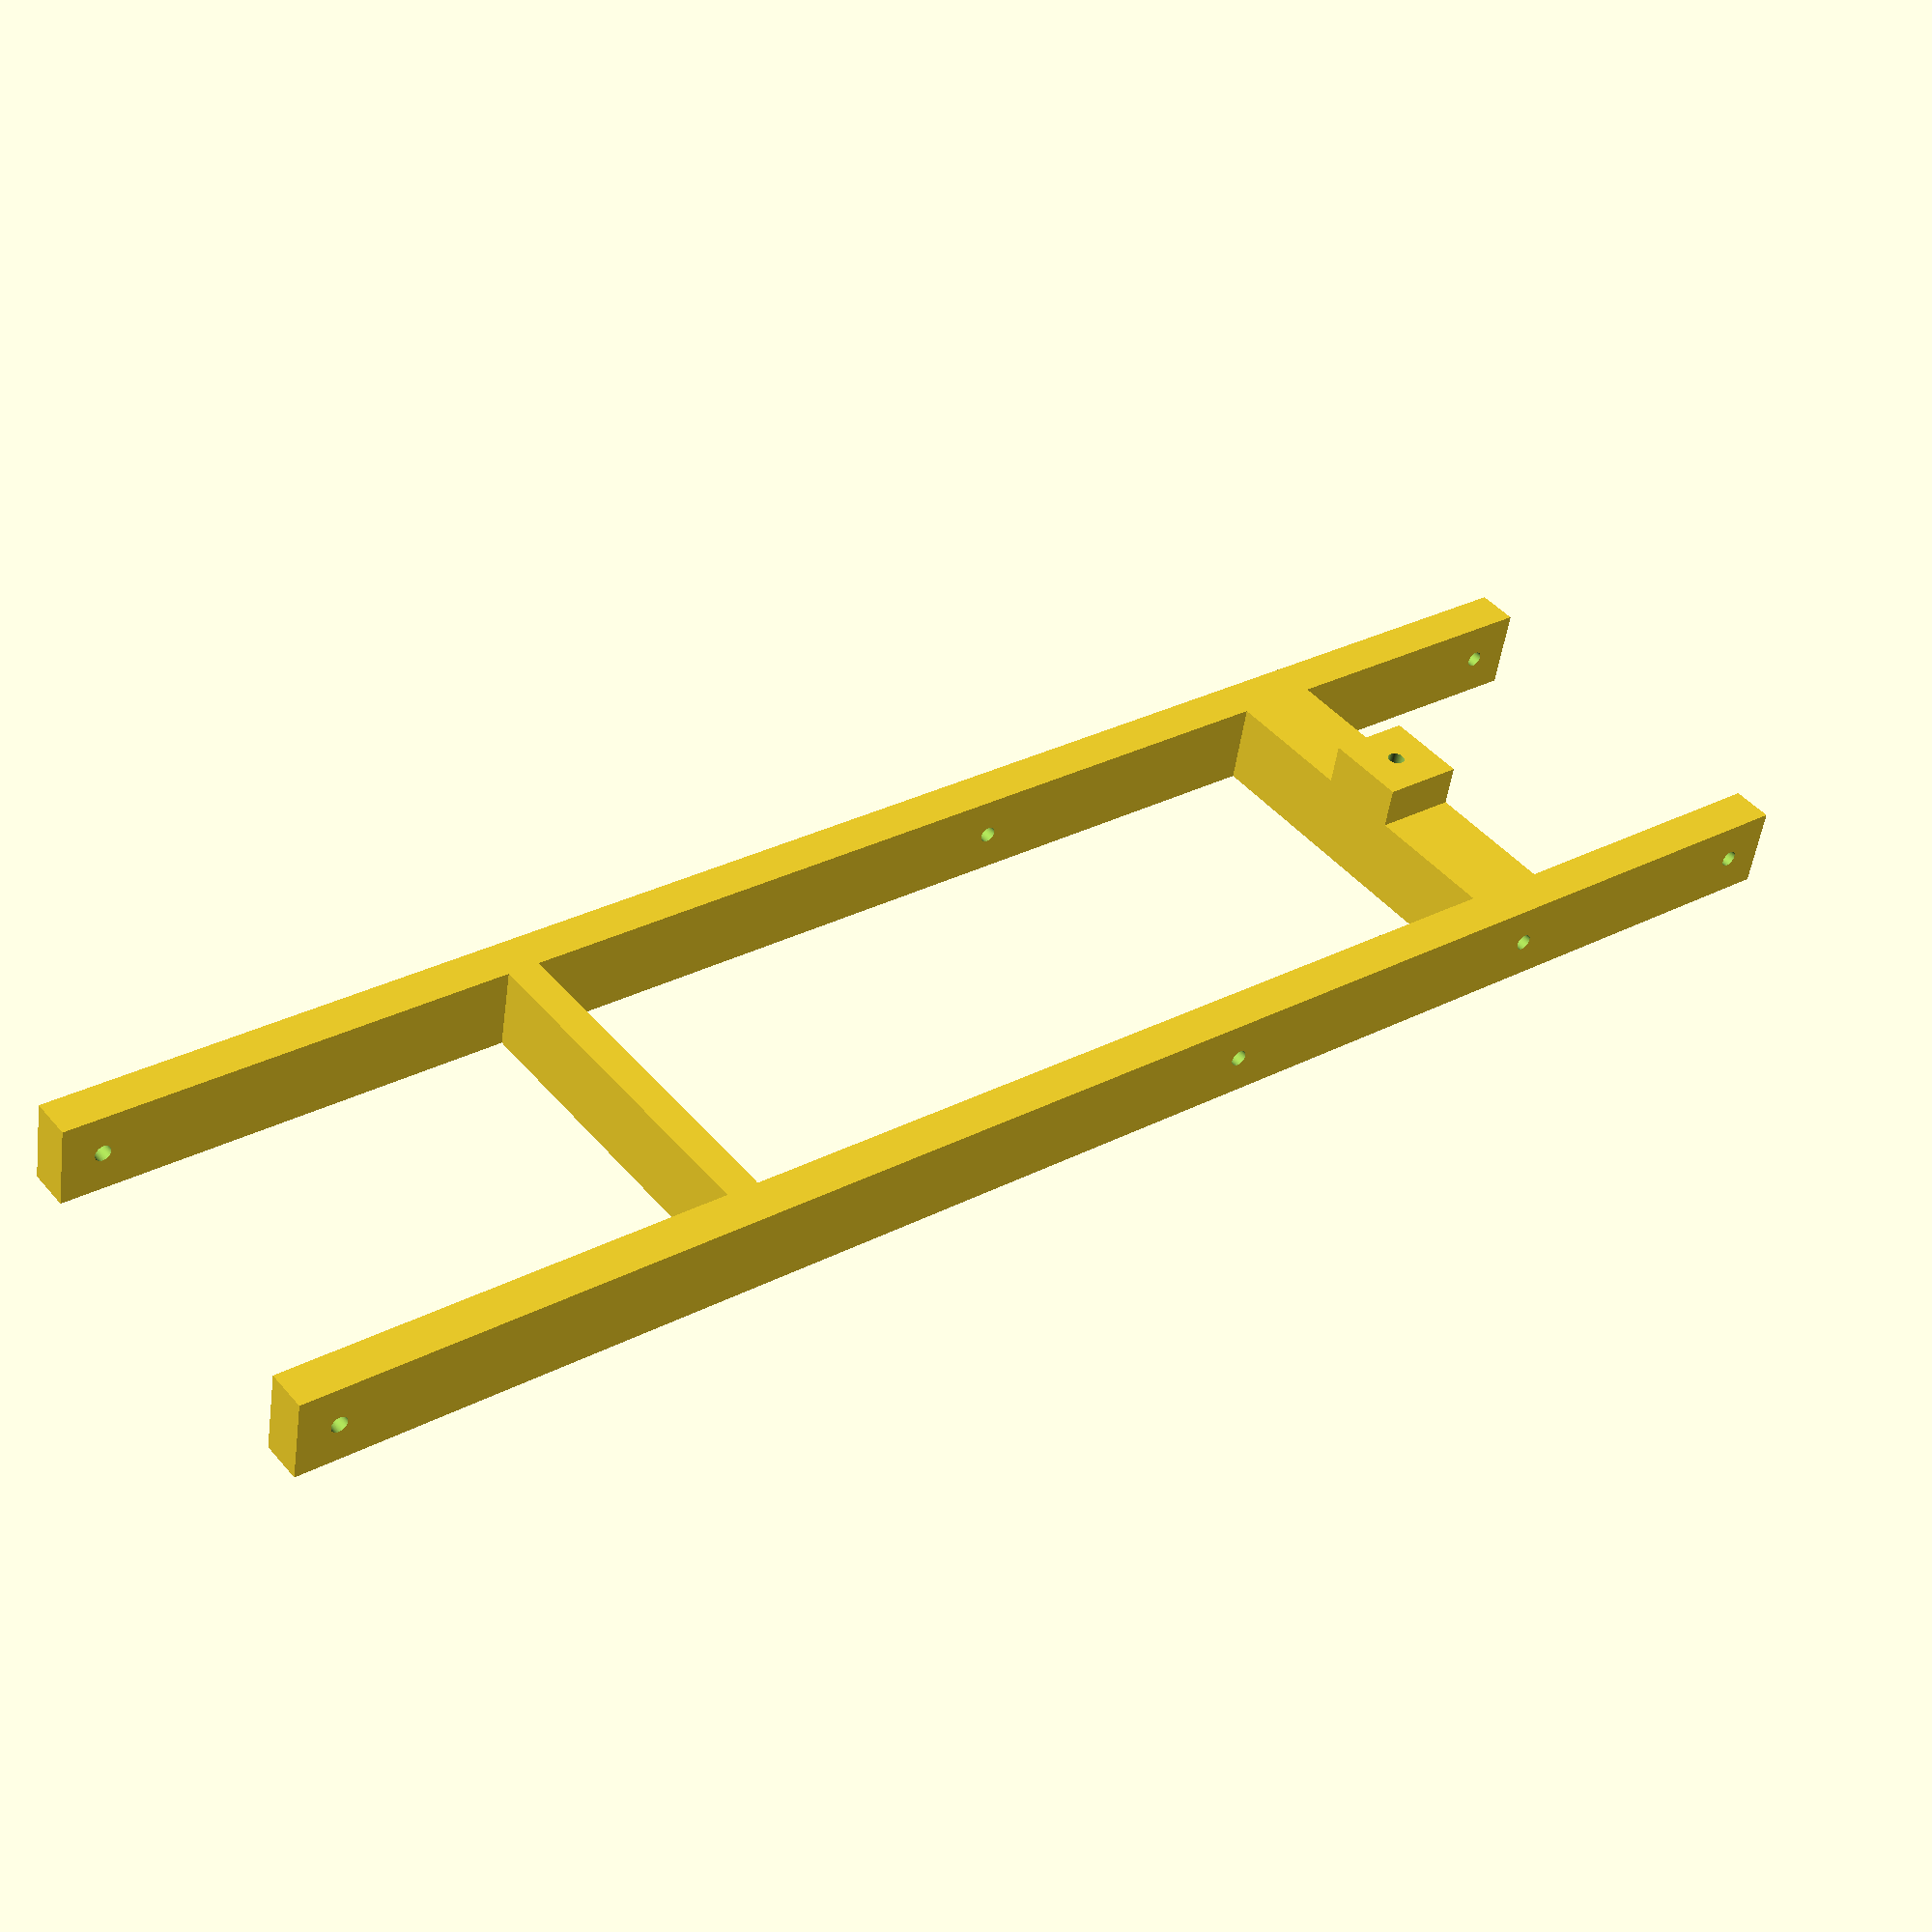
<openscad>
difference(){
	union(){
        translate([0,-5,0]){
           cube([5,10,210], center=false);
       }
       translate([5+42,-5,0]){
           cube([5,10,210], center=false);
       }


       translate([5,-5,35]){
           cube([42,10,10], center=false);
       }
       translate([42/2,-5,35]){
           cube([10,15,10], center=false);
       }
       translate([5,-5,150]){
           cube([42,10,4], center=false);
       }


	}
	union() {       
       translate([-30,0,5]){
            rotate(a = [0,90,0]) {
                cylinder(h=600, r=1, $fn=100, center=false);
            }
       }			   
       translate([-30,0,40]){
            rotate(a = [0,90,0]) {
                cylinder(h=600, r=1, $fn=100, center=false);
            }
       }			   
			   
       translate([-30,0,85]){
            rotate(a = [0,90,0]) {
                cylinder(h=600, r=1, $fn=100, center=false);
            }
       }			   
 		   
       translate([-30,0,205]){
            rotate(a = [0,90,0]) {
                cylinder(h=600, r=1, $fn=100, center=false);
            }
       }			   

       translate([5+42/2,20,40]){
            rotate(a = [90,0,0]) {
                cylinder(h=600, r=1, $fn=100, center=false);
            }
       }

 			
			   
   


        
	}
}
</openscad>
<views>
elev=151.5 azim=192.7 roll=128.4 proj=p view=solid
</views>
